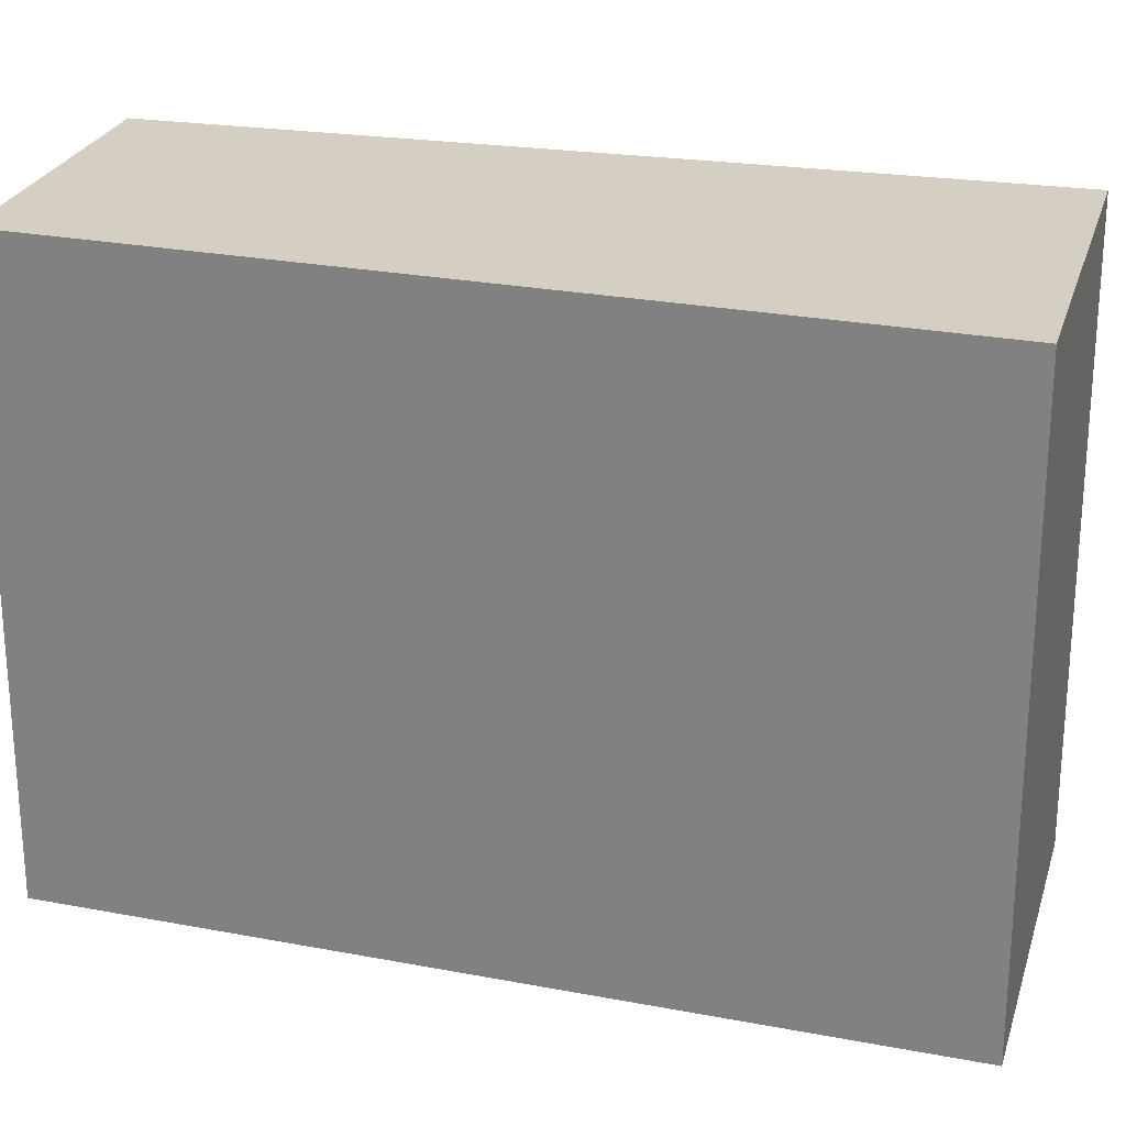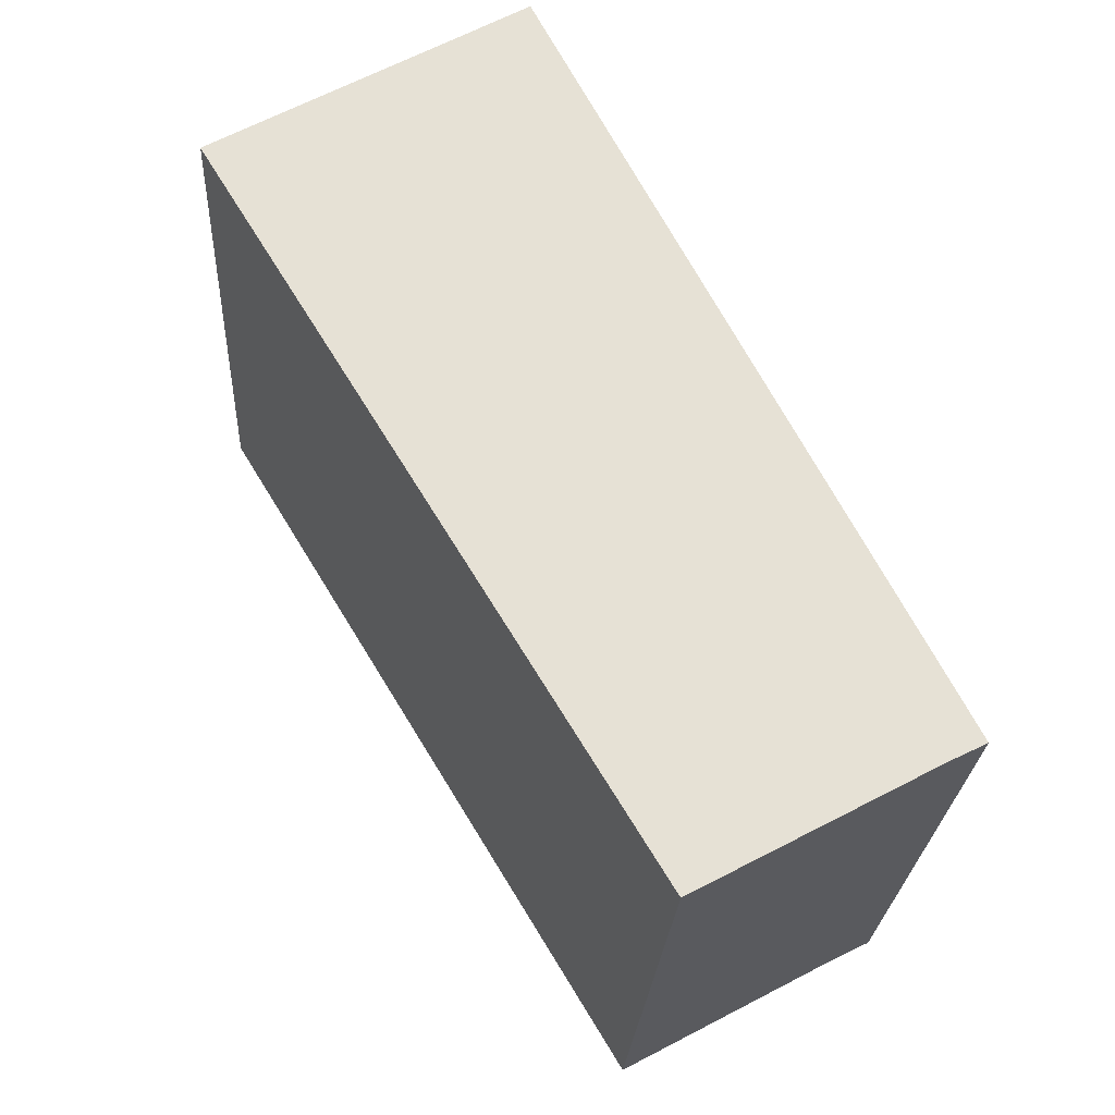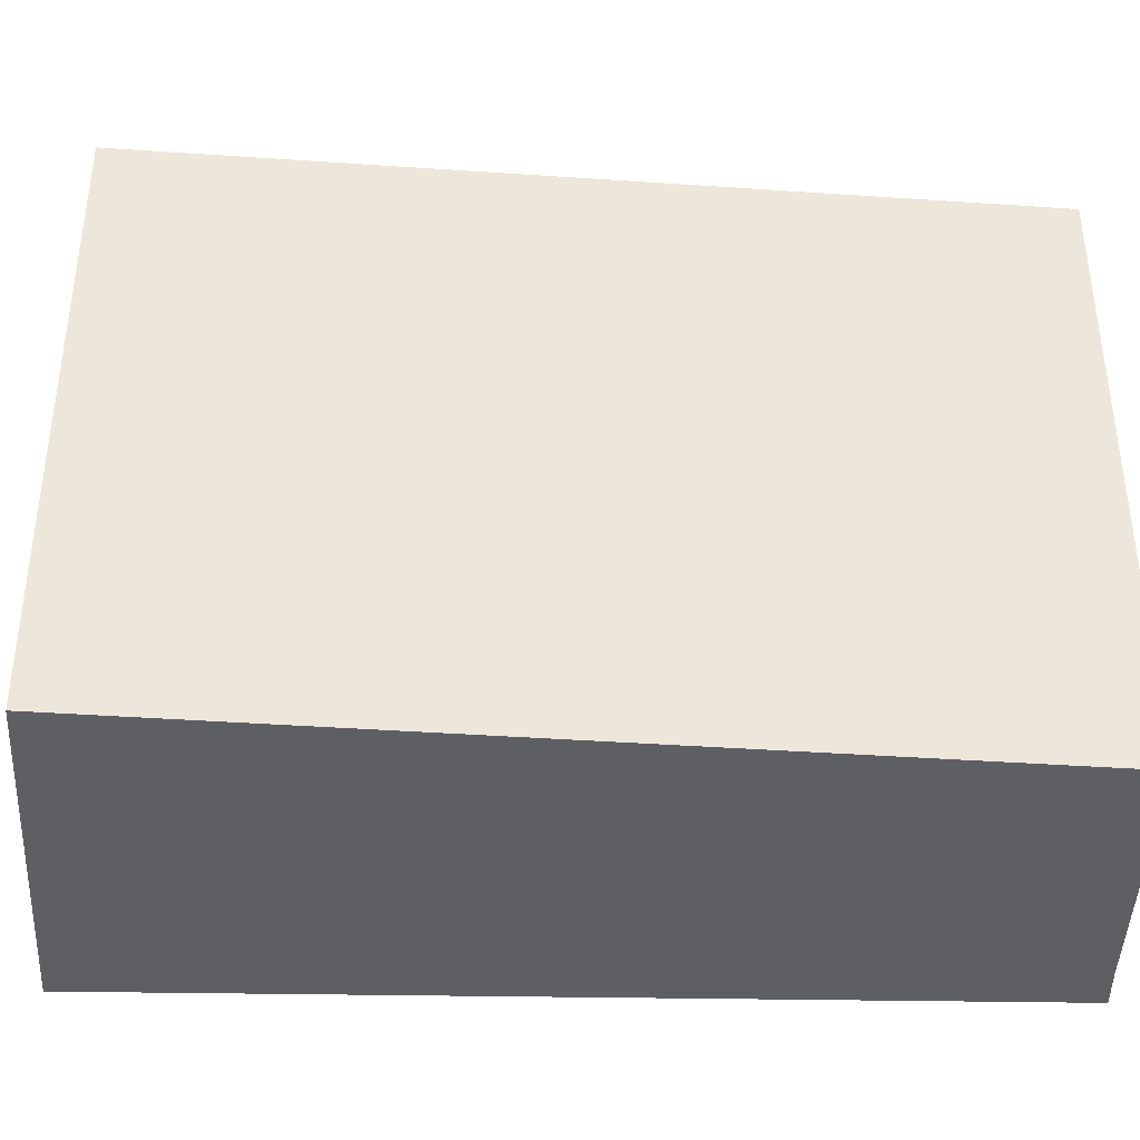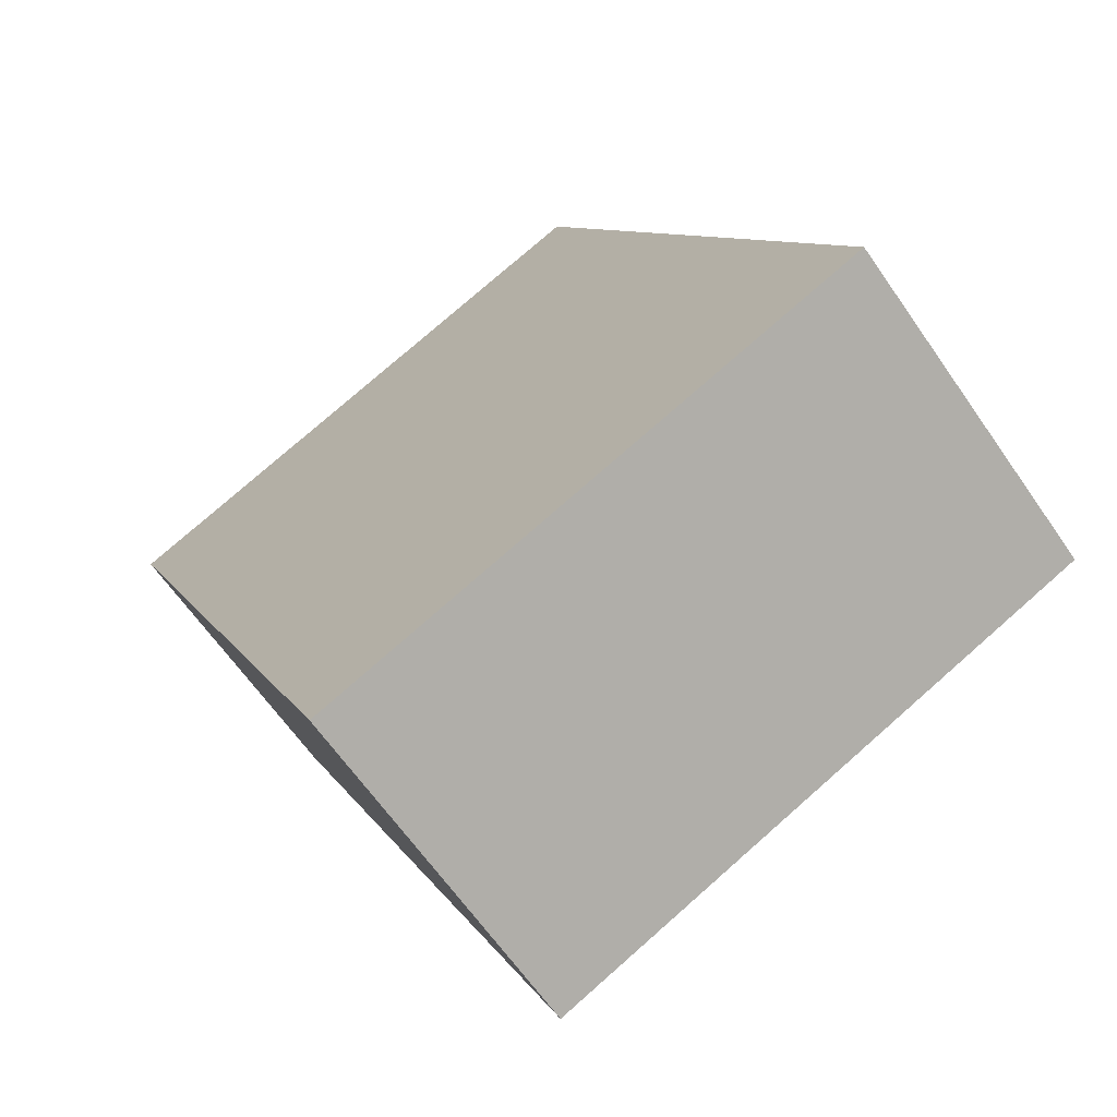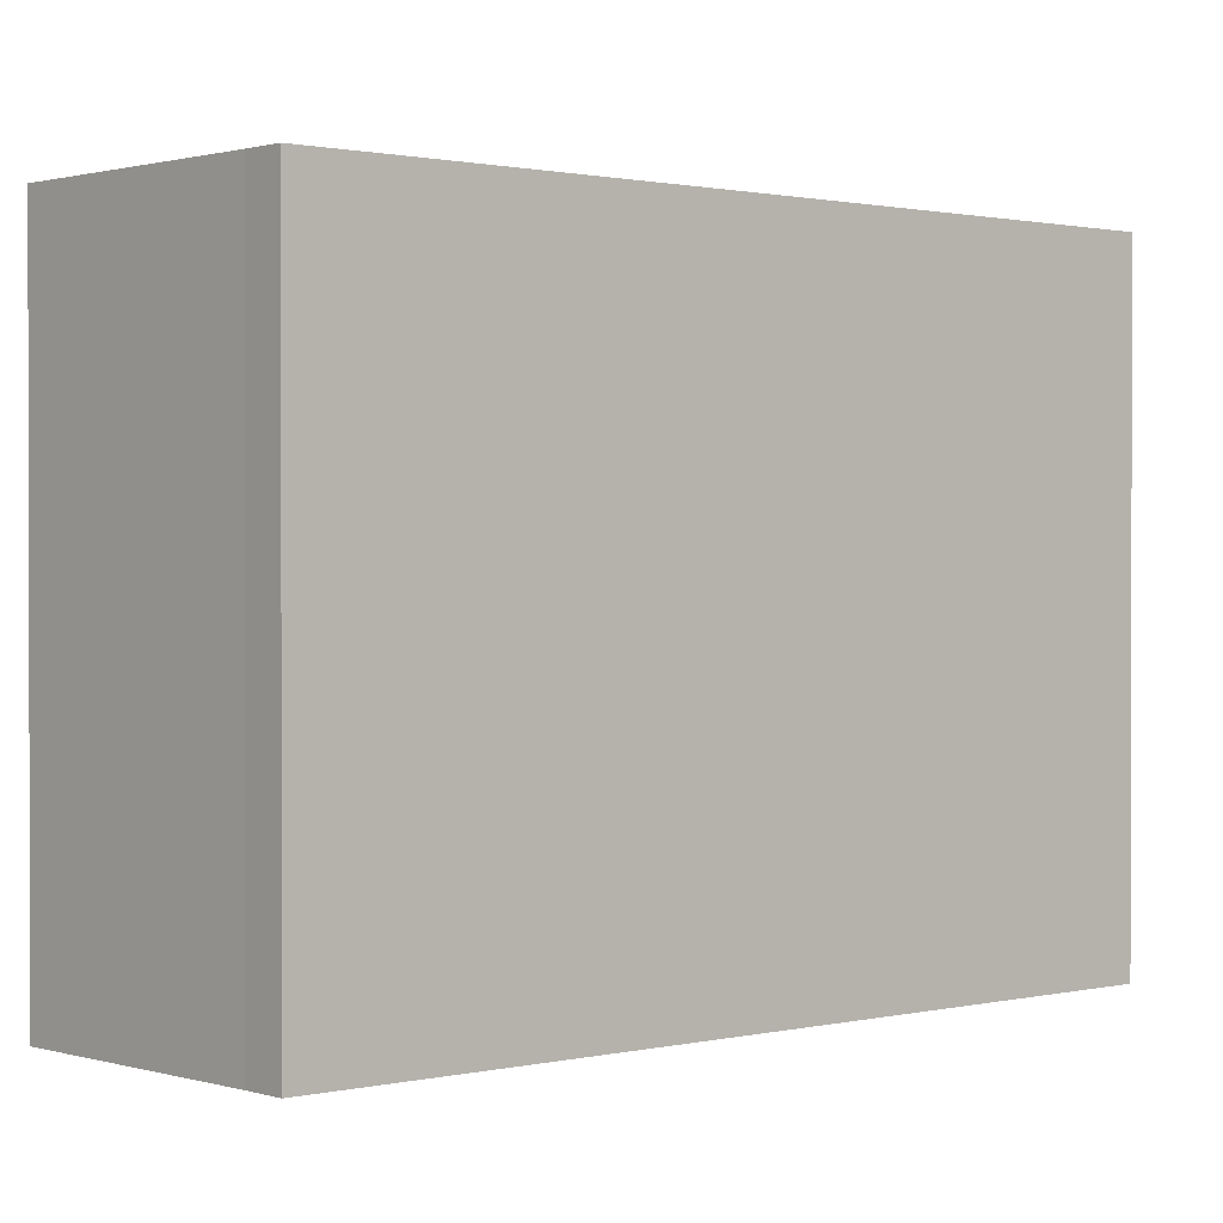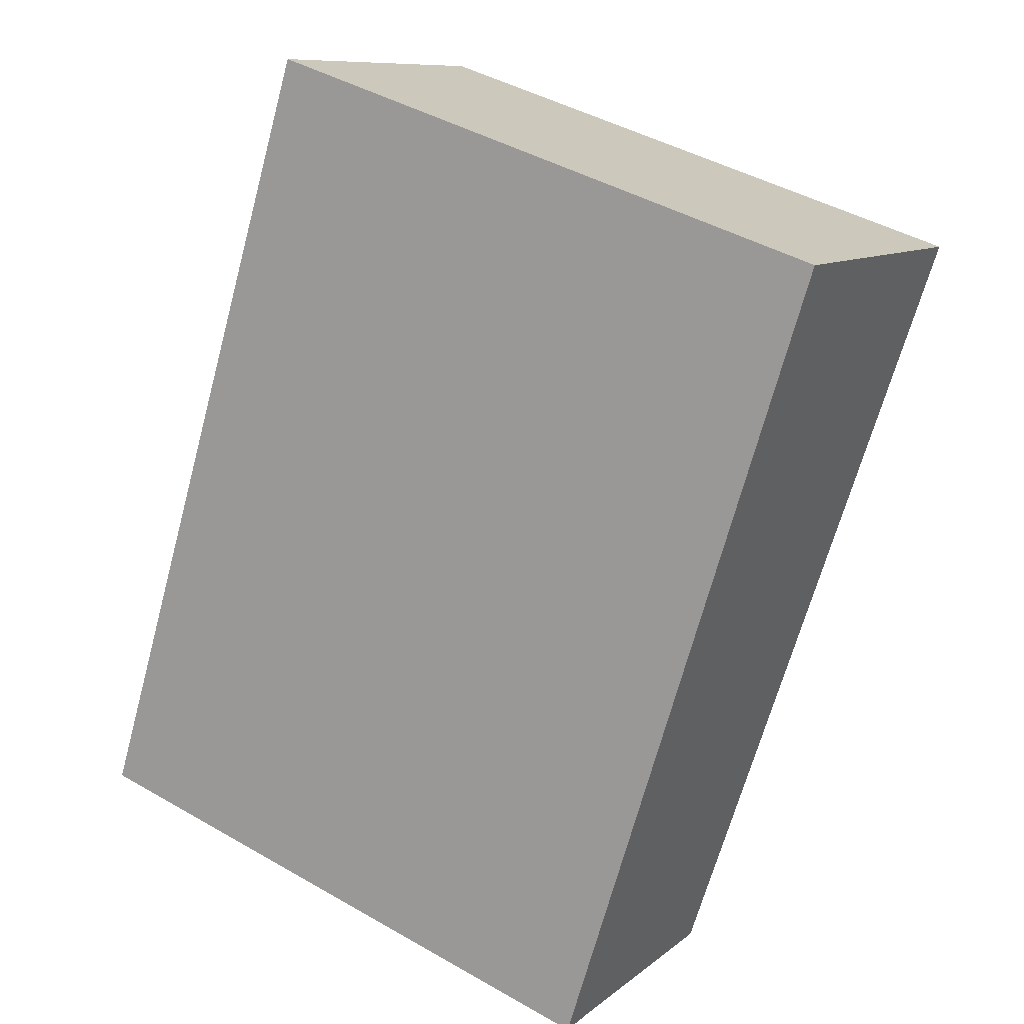
<metadata>
{"format":"obj","ext":"obj","renderer":"f3d","projection":"perspective","resolution":1024,"background":"white","views":[{"elev":25.4,"azim":-45.2,"up":"+Y"},{"elev":-24.8,"azim":176.9,"up":"+Z"},{"elev":-41.8,"azim":116.5,"up":"+Y"},{"elev":77.4,"azim":48.7,"up":"+Z"},{"elev":0.9,"azim":-104.1,"up":"+Y"},{"elev":44.2,"azim":-56.1,"up":"+Z"}]}
</metadata>
<code>
v  3.183 4.945 6.087
v  0.297 4.945 -0.147
v  0 4.945 3.028e-16
v  2.15 4.945 -1.14
v  5.672 4.945 4.671
v  2.15 6.98e-17 -1.14
v  0.297 9.001e-18 -0.147
v  0 0 0
v  3.183 -3.727e-16 6.087
v  5.672 -2.86e-16 4.671
g defaultobject
f 1 2 3
f 2 1 4
f 4 1 5
f 6 2 4
f 2 6 7
f 7 3 2
f 3 7 8
f 8 1 3
f 1 8 9
f 9 5 1
f 5 9 10
f 10 4 5
f 4 10 6
f 7 9 8
f 9 7 6
f 9 6 10

</code>
